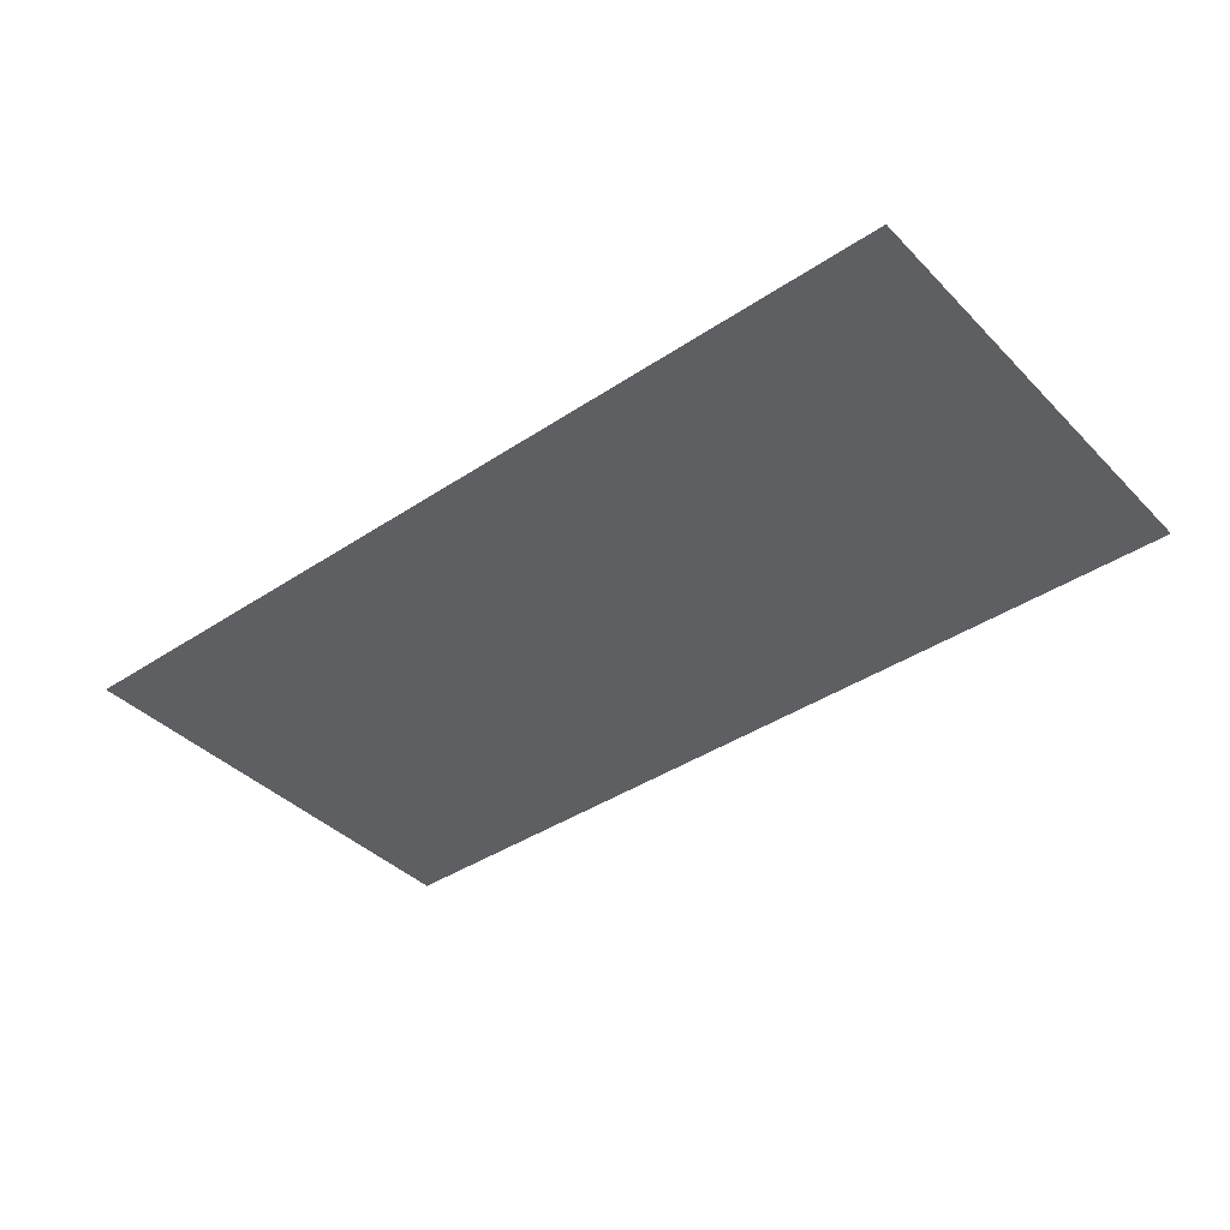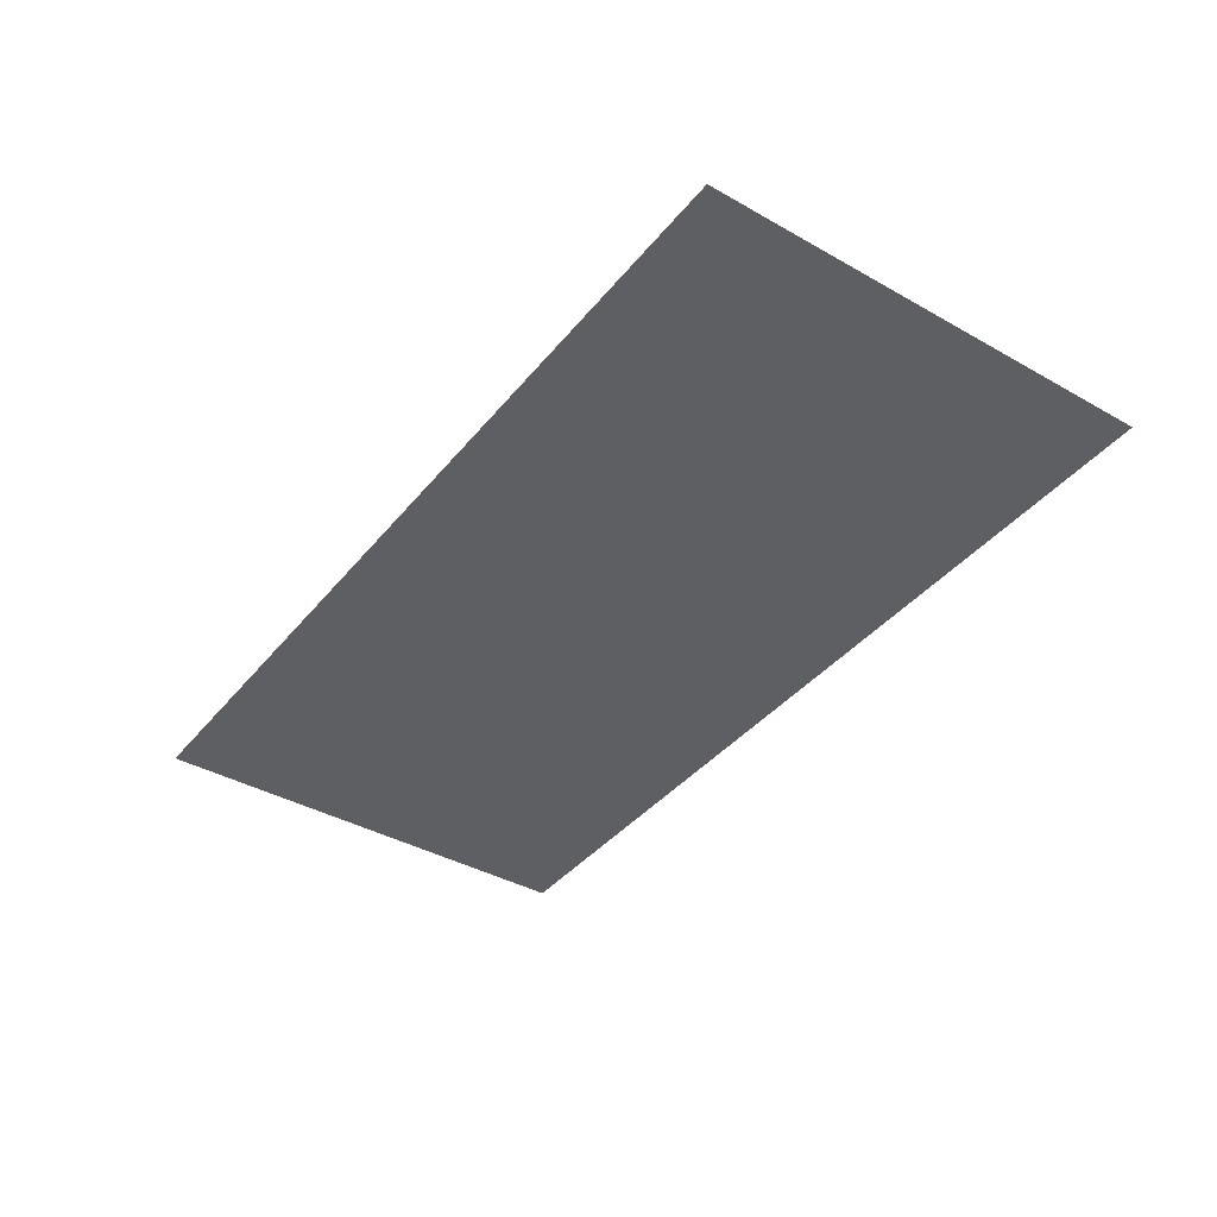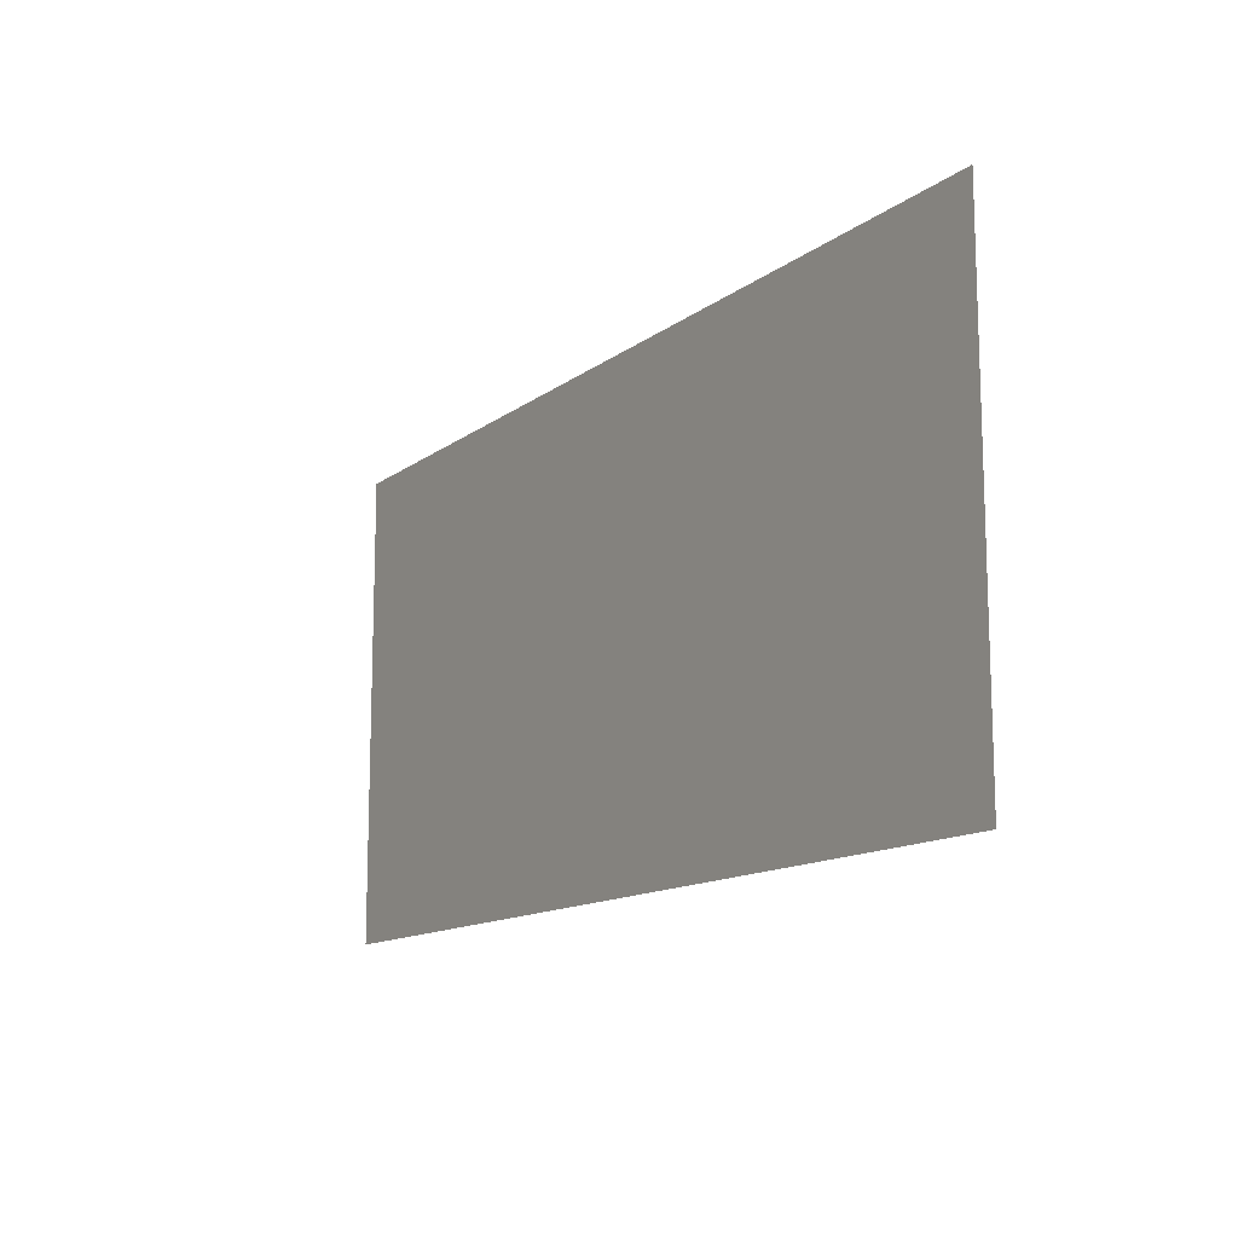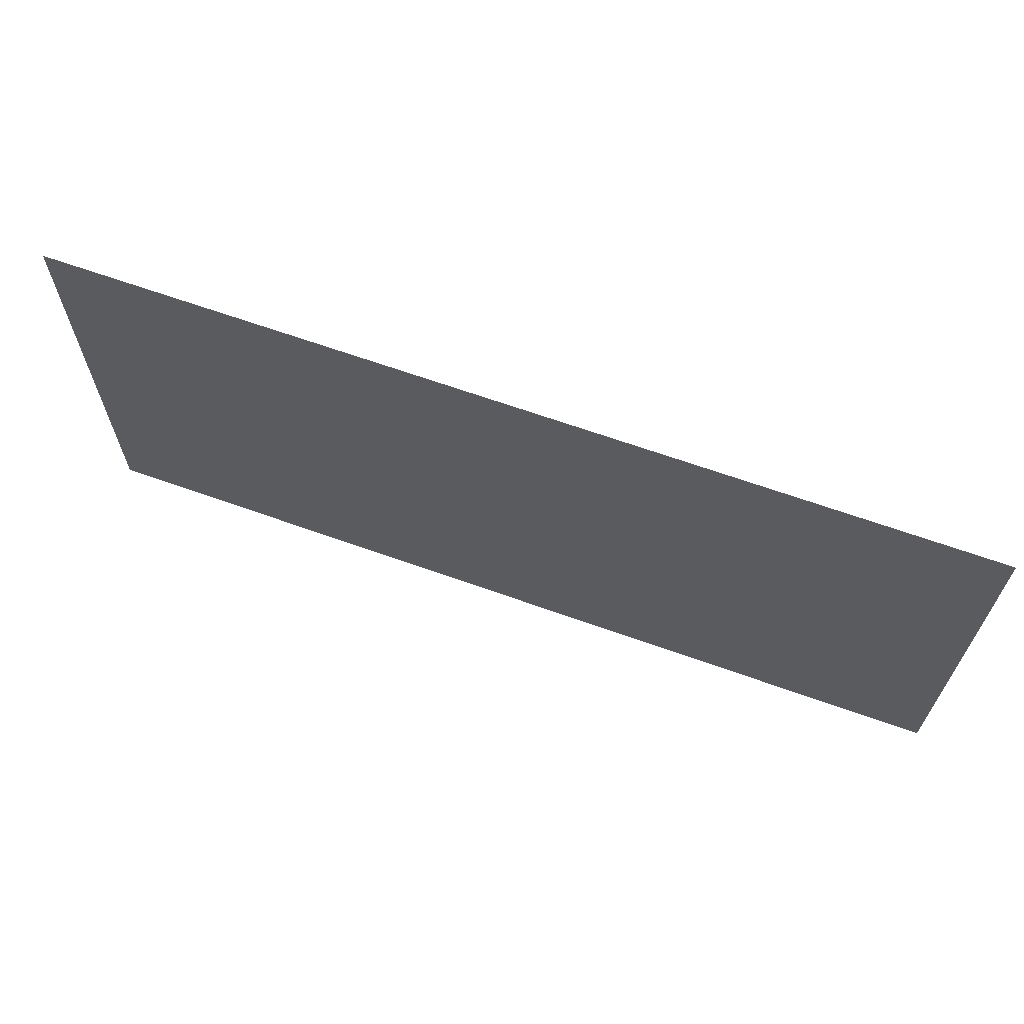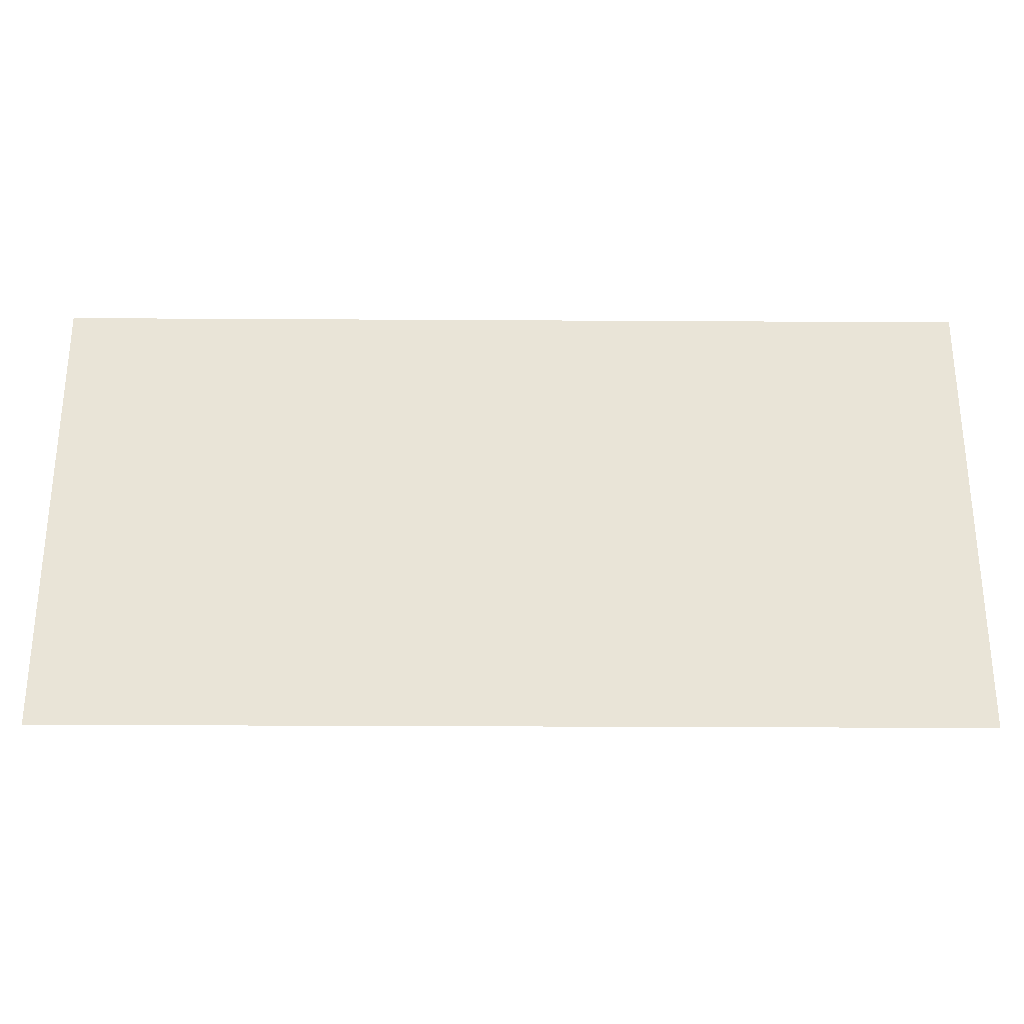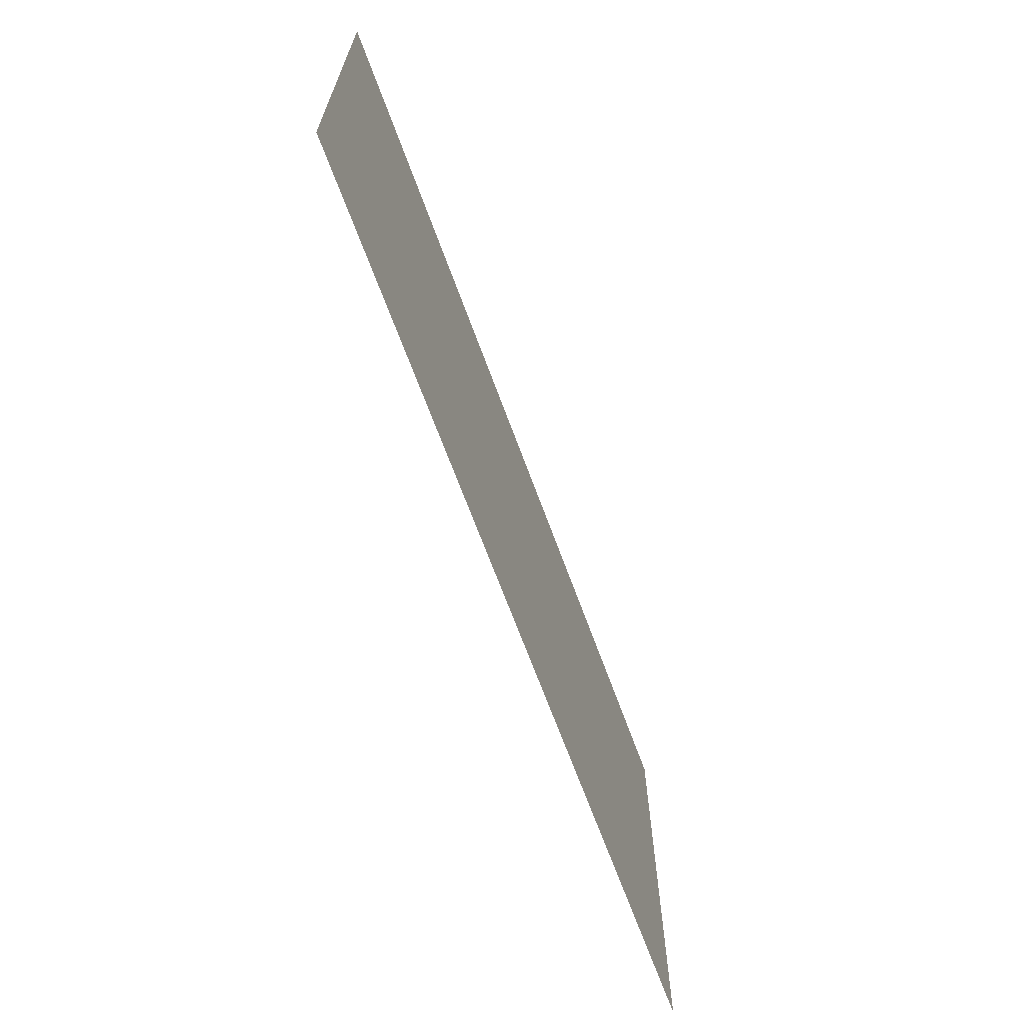
<metadata>
{"format":"obj","ext":"obj","renderer":"f3d","projection":"perspective","resolution":1024,"background":"white","views":[{"elev":-40.0,"azim":39.4,"up":"+Z"},{"elev":-39.7,"azim":55.0,"up":"+Z"},{"elev":-13.1,"azim":58.1,"up":"+Y"},{"elev":65.8,"azim":-160.2,"up":"+Y"},{"elev":-28.8,"azim":179.5,"up":"+Y"},{"elev":-66.6,"azim":110.0,"up":"+Y"}]}
</metadata>
<code>
o Plane_Plane.001
v -2 -1 -0
v 2 -1 -0
v -2 1 0
v 2 1 0
f 2 3 1
f 2 4 3

</code>
